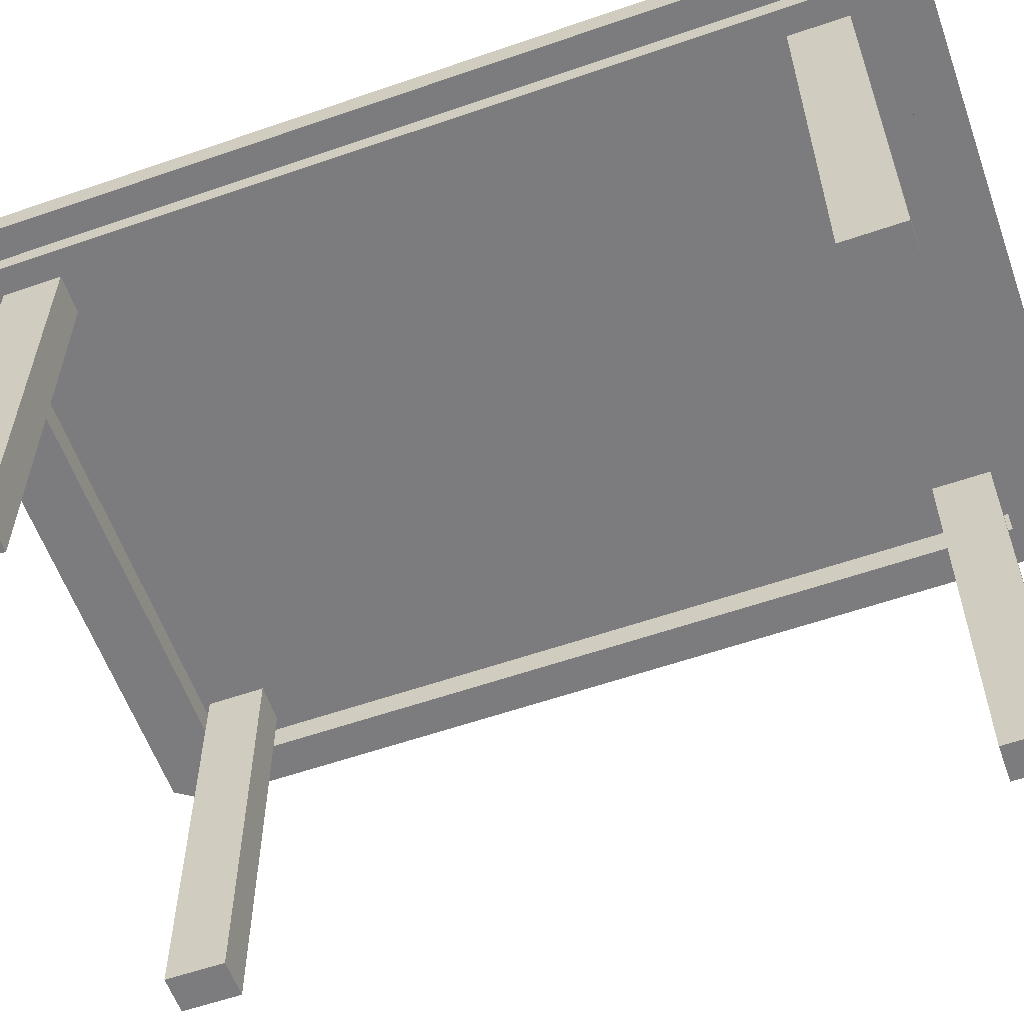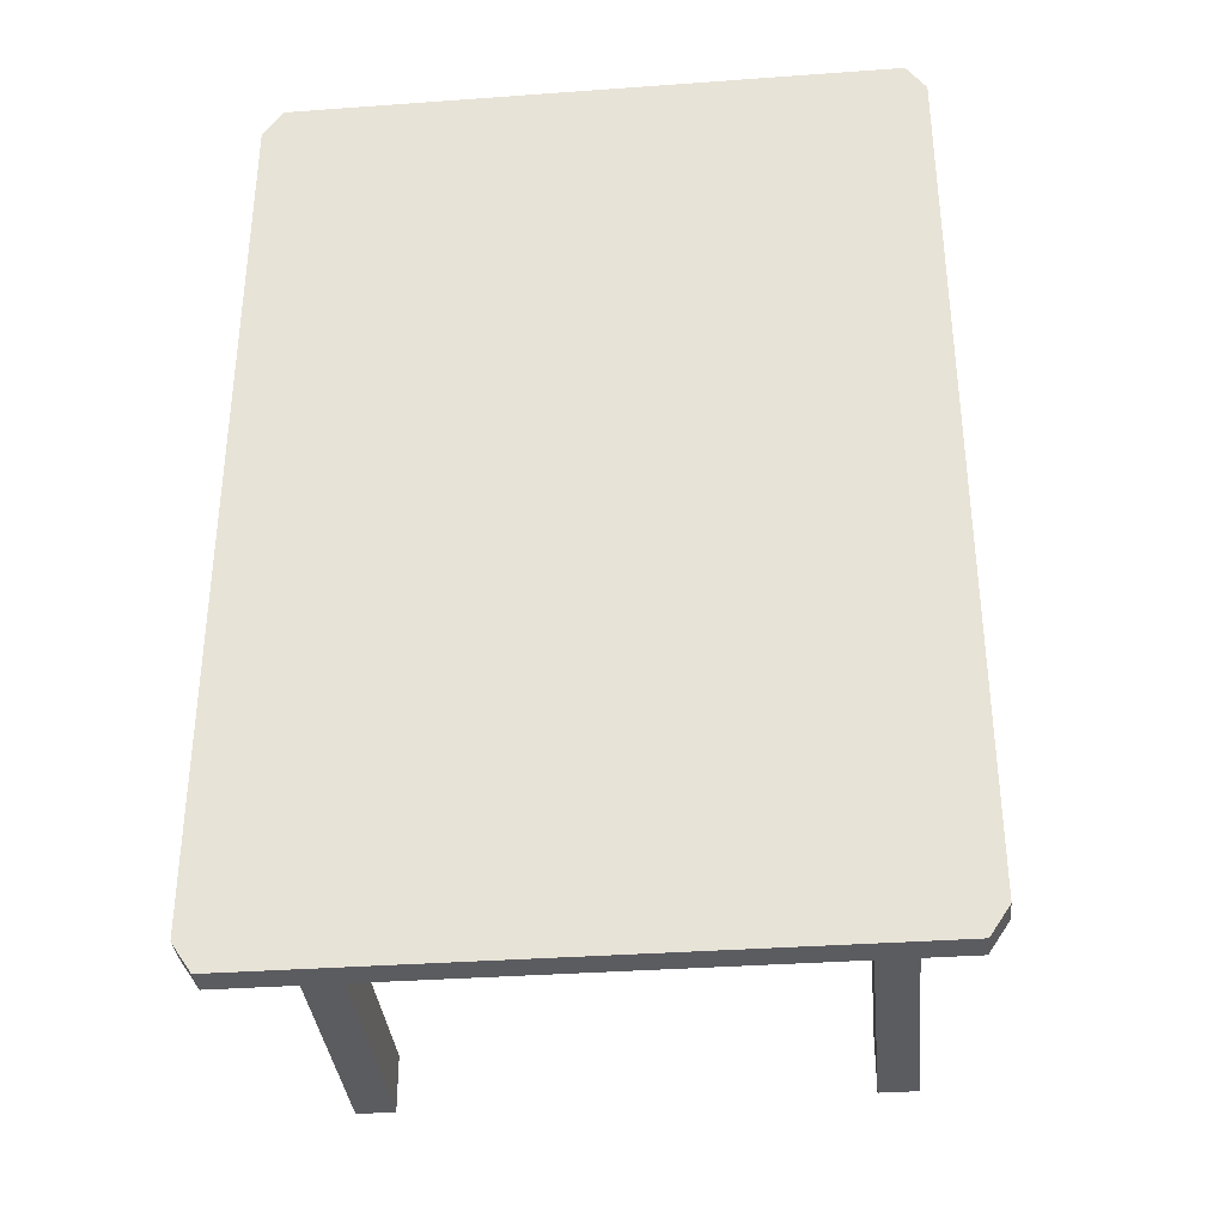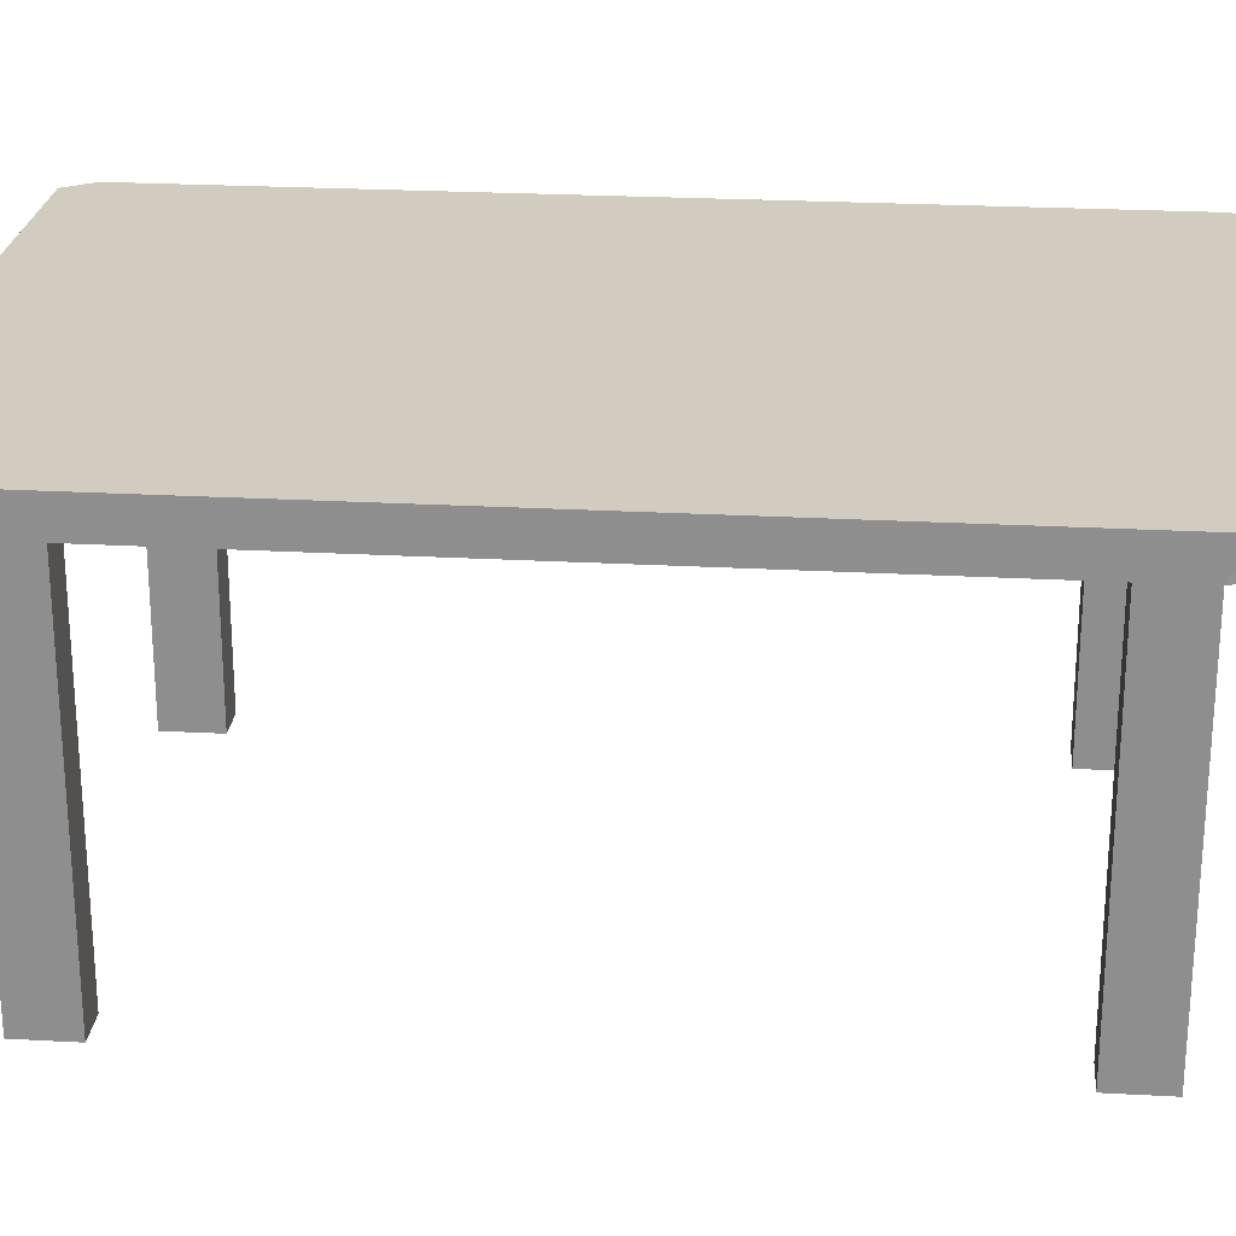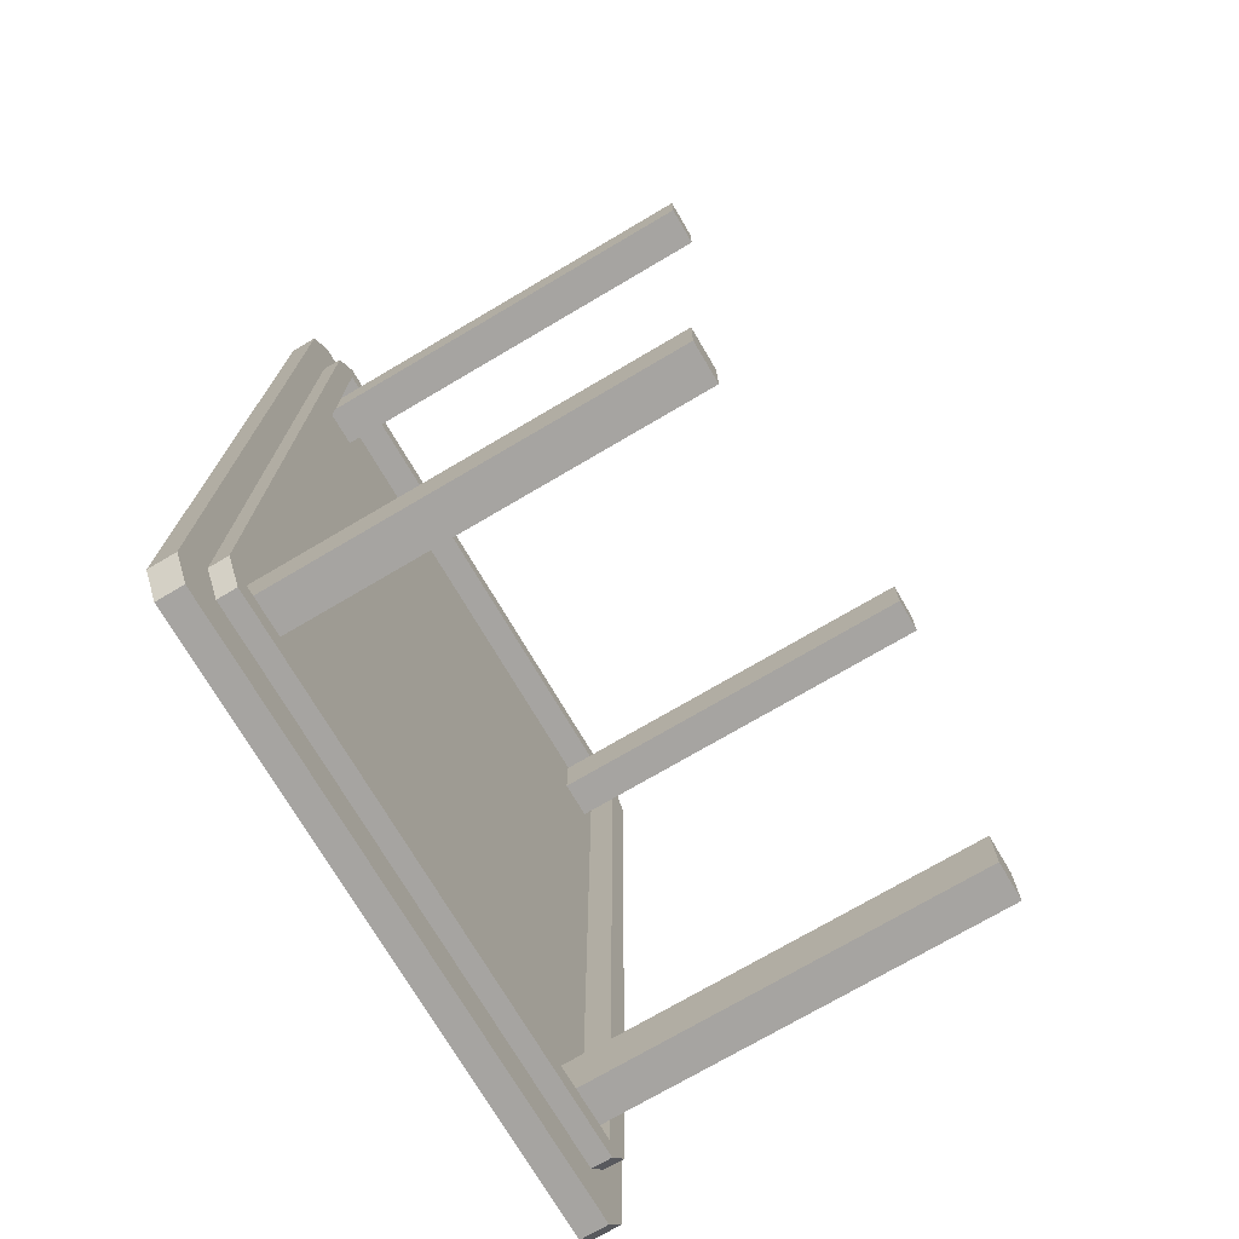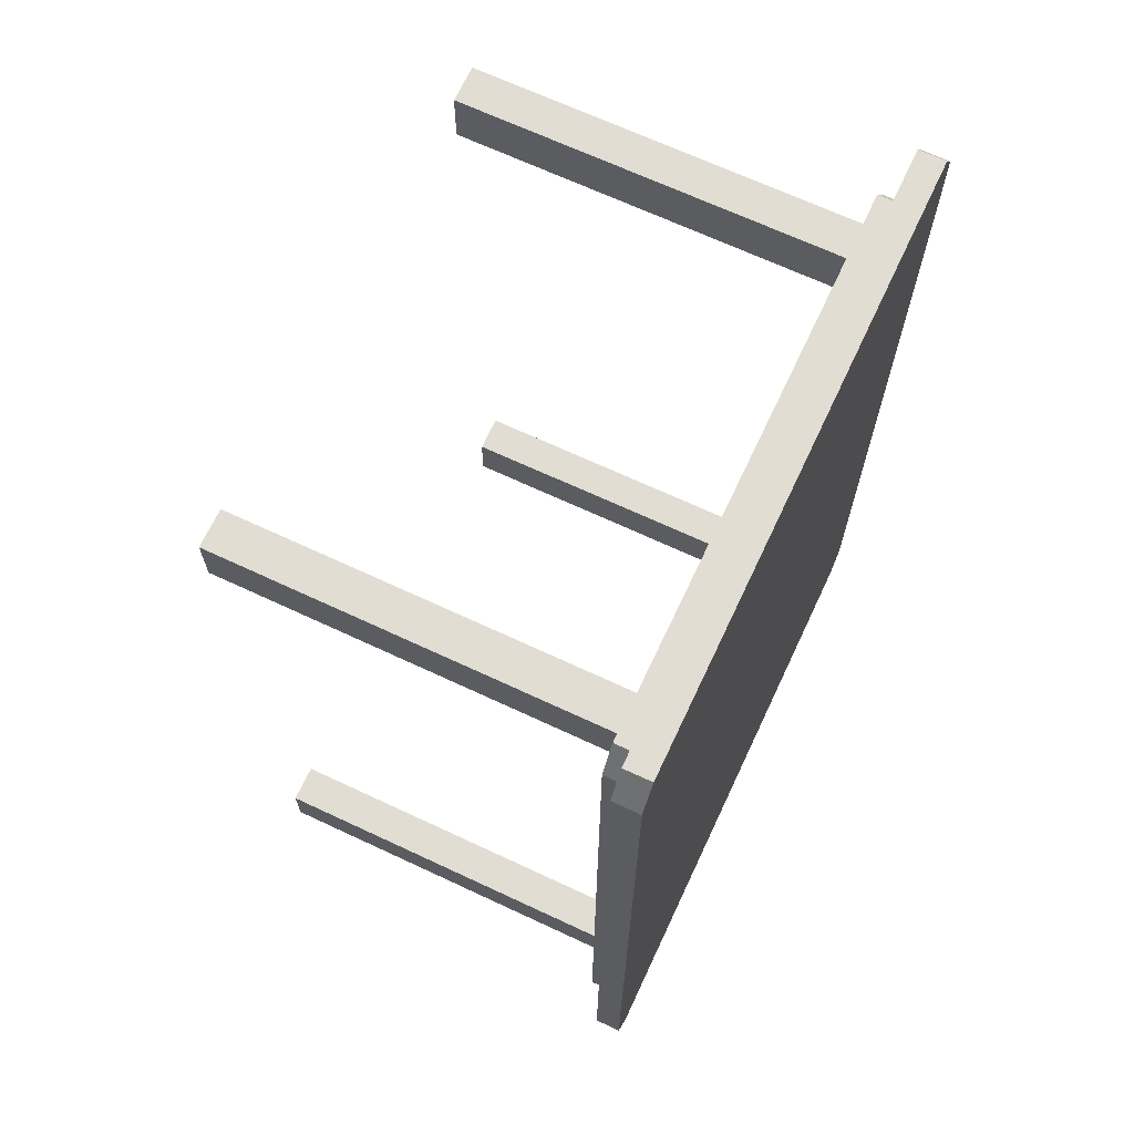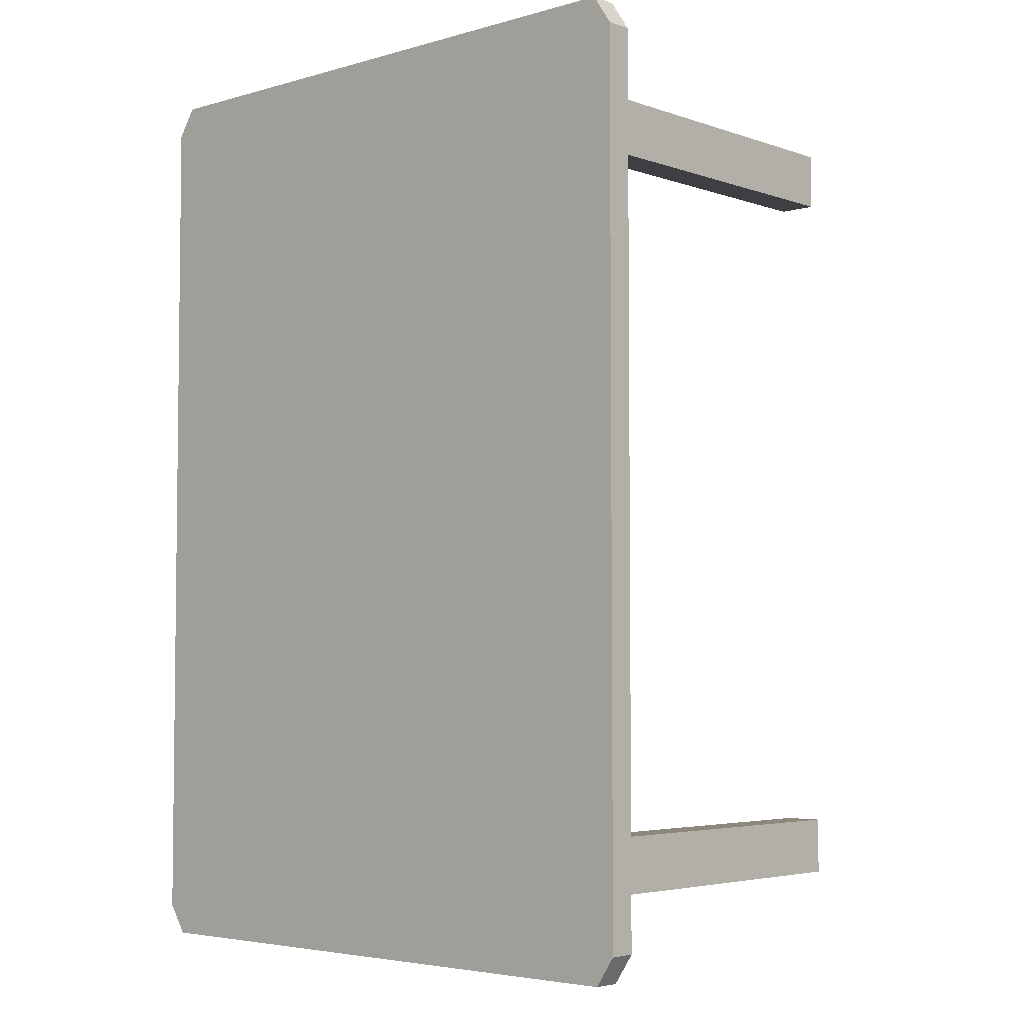
<metadata>
{"format":"obj","ext":"obj","renderer":"f3d","projection":"perspective","resolution":1024,"background":"white","views":[{"elev":-58.9,"azim":109.6,"up":"+Z"},{"elev":-35.2,"azim":5.5,"up":"+Y"},{"elev":24.1,"azim":95.3,"up":"+Z"},{"elev":-73.5,"azim":120.5,"up":"+Y"},{"elev":68.1,"azim":-64.9,"up":"+Y"},{"elev":-4.3,"azim":42.4,"up":"+Y"}]}
</metadata>
<code>
o KitchenTable_02_Cube.118
v -0.6301 -0.9344 -0.105
v 0.6301 -0.9344 -0.105
v -0.6301 0.9377 -0.105
v 0.6301 0.9377 -0.105
v -0.6301 -0.9344 -0.04098
v 0.6301 -0.9344 -0.04098
v -0.6301 0.9377 -0.04098
v 0.6301 0.9377 -0.04098
v 0.6384 -0.9866 -0.05955
v 0.6835 -0.9195 -0.05955
v 0.7147 -1.035 -0.05955
v 0.705 -1.089 0.003294
v 0.75 -1.022 0.003294
v -0.6835 -0.9195 -0.05955
v -0.6384 -0.9866 -0.05955
v -0.7147 -1.035 -0.05955
v -0.75 -1.022 0.003294
v -0.705 -1.089 0.003294
v 0.6835 0.9227 -0.05955
v 0.6384 0.9899 -0.05955
v 0.7147 1.038 -0.05955
v 0.75 1.026 0.003294
v 0.705 1.093 0.003294
v -0.6384 0.9899 -0.05955
v -0.6835 0.9227 -0.05955
v -0.7147 1.038 -0.05955
v -0.705 1.093 0.003294
v -0.75 1.026 0.003294
v -0.705 -1.089 -0.05955
v -0.75 -1.022 -0.05955
v -0.7187 -1.041 -0.05955
v 0.75 -1.022 -0.05955
v 0.705 -1.089 -0.05955
v 0.7187 -1.041 -0.05955
v -0.75 1.026 -0.05955
v -0.705 1.093 -0.05955
v -0.7187 1.044 -0.05955
v 0.705 1.093 -0.05955
v 0.75 1.026 -0.05955
v 0.7187 1.044 -0.05955
v -0.6384 -0.9866 -0.105
v -0.6835 -0.9195 -0.105
v -0.6458 -0.9498 -0.105
v 0.6835 -0.9195 -0.105
v 0.6384 -0.9866 -0.105
v 0.6458 -0.9498 -0.105
v -0.6835 0.9227 -0.105
v -0.6384 0.9899 -0.105
v -0.6458 0.9531 -0.105
v 0.6384 0.9899 -0.105
v 0.6835 0.9227 -0.105
v 0.6458 0.9531 -0.105
v 0.5121 -0.9187 -0.9967
v 0.5121 -0.7875 -0.9967
v 0.5121 -0.9187 -0.03776
v 0.6001 -0.9187 -0.9967
v 0.6001 -0.7875 -0.9967
v 0.6001 -0.9187 -0.03776
v 0.6001 -0.7875 -0.03776
v 0.5121 -0.7875 -0.03776
v 0.5121 0.7965 -0.9967
v 0.5121 0.9277 -0.9967
v 0.5121 0.7965 -0.03776
v 0.6001 0.7965 -0.9967
v 0.6001 0.9277 -0.9967
v 0.6001 0.7965 -0.03776
v 0.6001 0.9277 -0.03776
v 0.5121 0.9277 -0.03776
v -0.6001 0.7965 -0.9967
v -0.6001 0.9277 -0.9967
v -0.6001 0.7965 -0.03776
v -0.5121 0.7965 -0.9967
v -0.5121 0.9277 -0.9967
v -0.5121 0.7965 -0.03776
v -0.5121 0.9277 -0.03776
v -0.6001 0.9277 -0.03776
v -0.6001 -0.9187 -0.9967
v -0.6001 -0.7875 -0.9967
v -0.6001 -0.9187 -0.03776
v -0.5121 -0.9187 -0.9967
v -0.5121 -0.7875 -0.9967
v -0.5121 -0.9187 -0.03776
v -0.5121 -0.7875 -0.03776
v -0.6001 -0.7875 -0.03776
f 27 28 17 18 12 13 22 23
f 24 20 50 48
f 1 2 46 45 41 43
f 33 12 18 29
f 39 22 13 32
f 14 25 47 42
f 19 10 44 51
f 30 17 28 35
f 36 27 23 38
f 16 15 9 11 34 33 29 31
f 3 4 8 7
f 26 25 14 16 31 30 35 37
f 21 20 24 26 37 36 38 40
f 11 10 19 21 40 39 32 34
f 3 1 43 42 47 49
f 2 4 52 51 44 46
f 4 3 49 48 50 52
f 5 7 8 6
f 2 1 5 6
f 4 2 6 8
f 1 3 7 5
f 9 10 11
f 14 15 16
f 19 20 21
f 24 25 26
f 29 30 31
f 32 33 34
f 35 36 37
f 38 39 40
f 41 42 43
f 44 45 46
f 47 48 49
f 50 51 52
f 32 13 12 33
f 17 30 29 18
f 27 36 35 28
f 22 39 38 23
f 9 45 44 10
f 50 20 19 51
f 24 48 47 25
f 41 15 14 42
f 9 15 41 45
f 54 57 56 53
f 53 55 60 54
f 56 58 55 53
f 57 59 58 56
f 59 60 55 58
f 54 60 59 57
f 62 65 64 61
f 61 63 68 62
f 64 66 63 61
f 65 67 66 64
f 67 68 63 66
f 62 68 67 65
f 70 73 72 69
f 69 71 76 70
f 72 74 71 69
f 73 75 74 72
f 75 76 71 74
f 70 76 75 73
f 78 81 80 77
f 77 79 84 78
f 80 82 79 77
f 81 83 82 80
f 83 84 79 82
f 78 84 83 81

</code>
